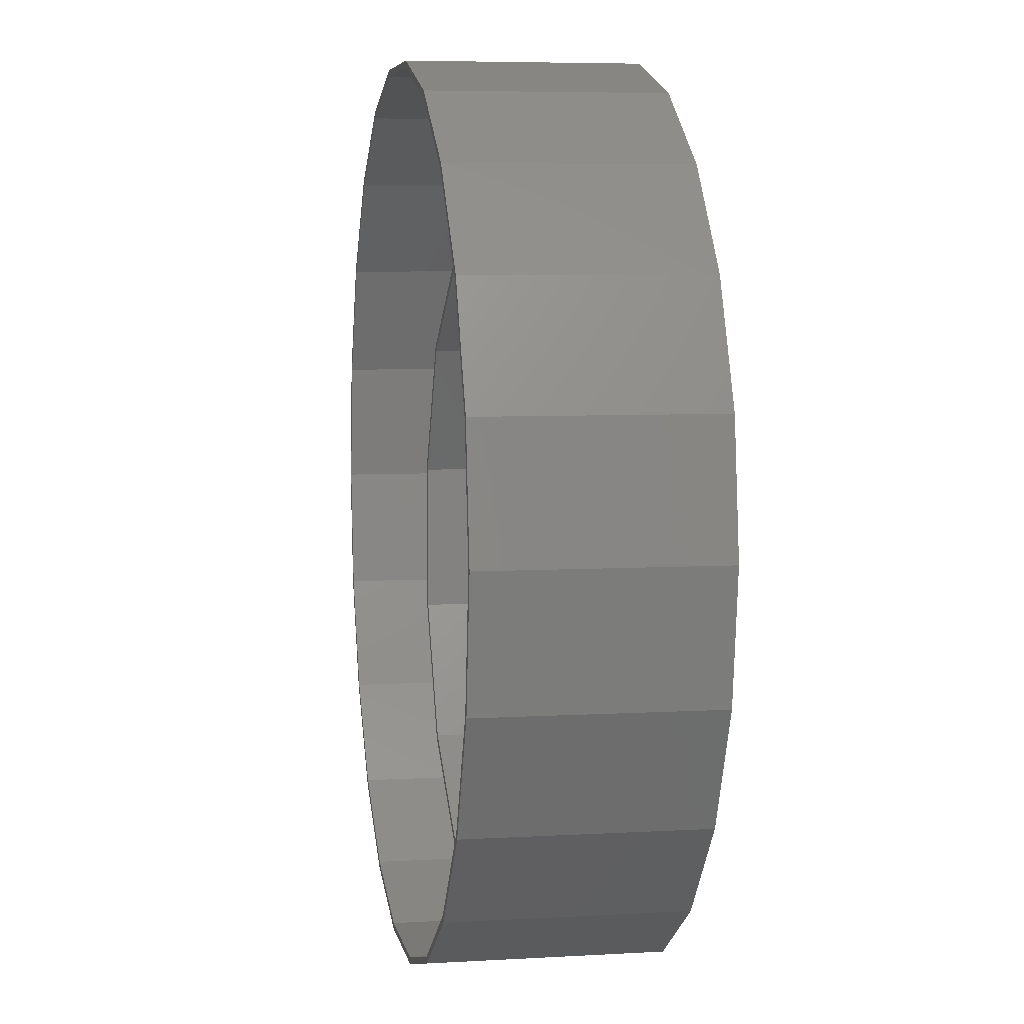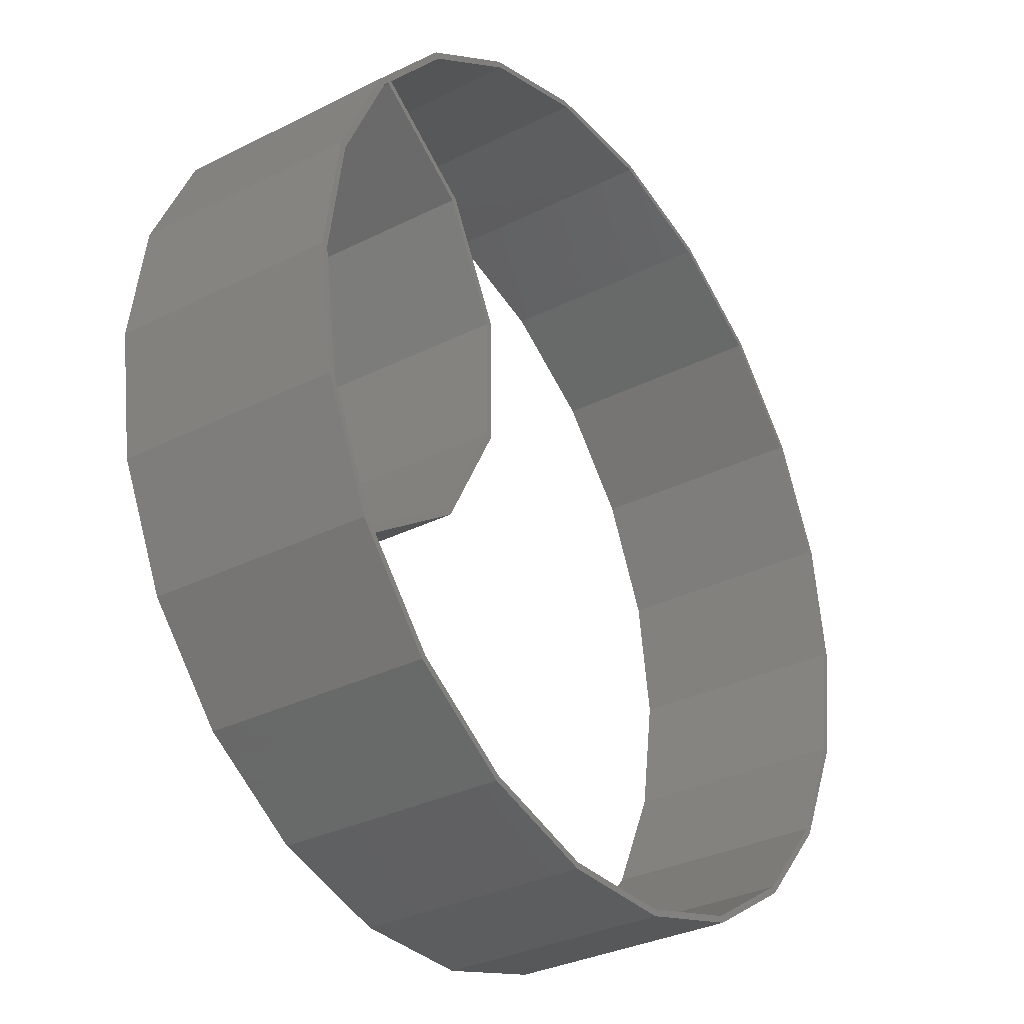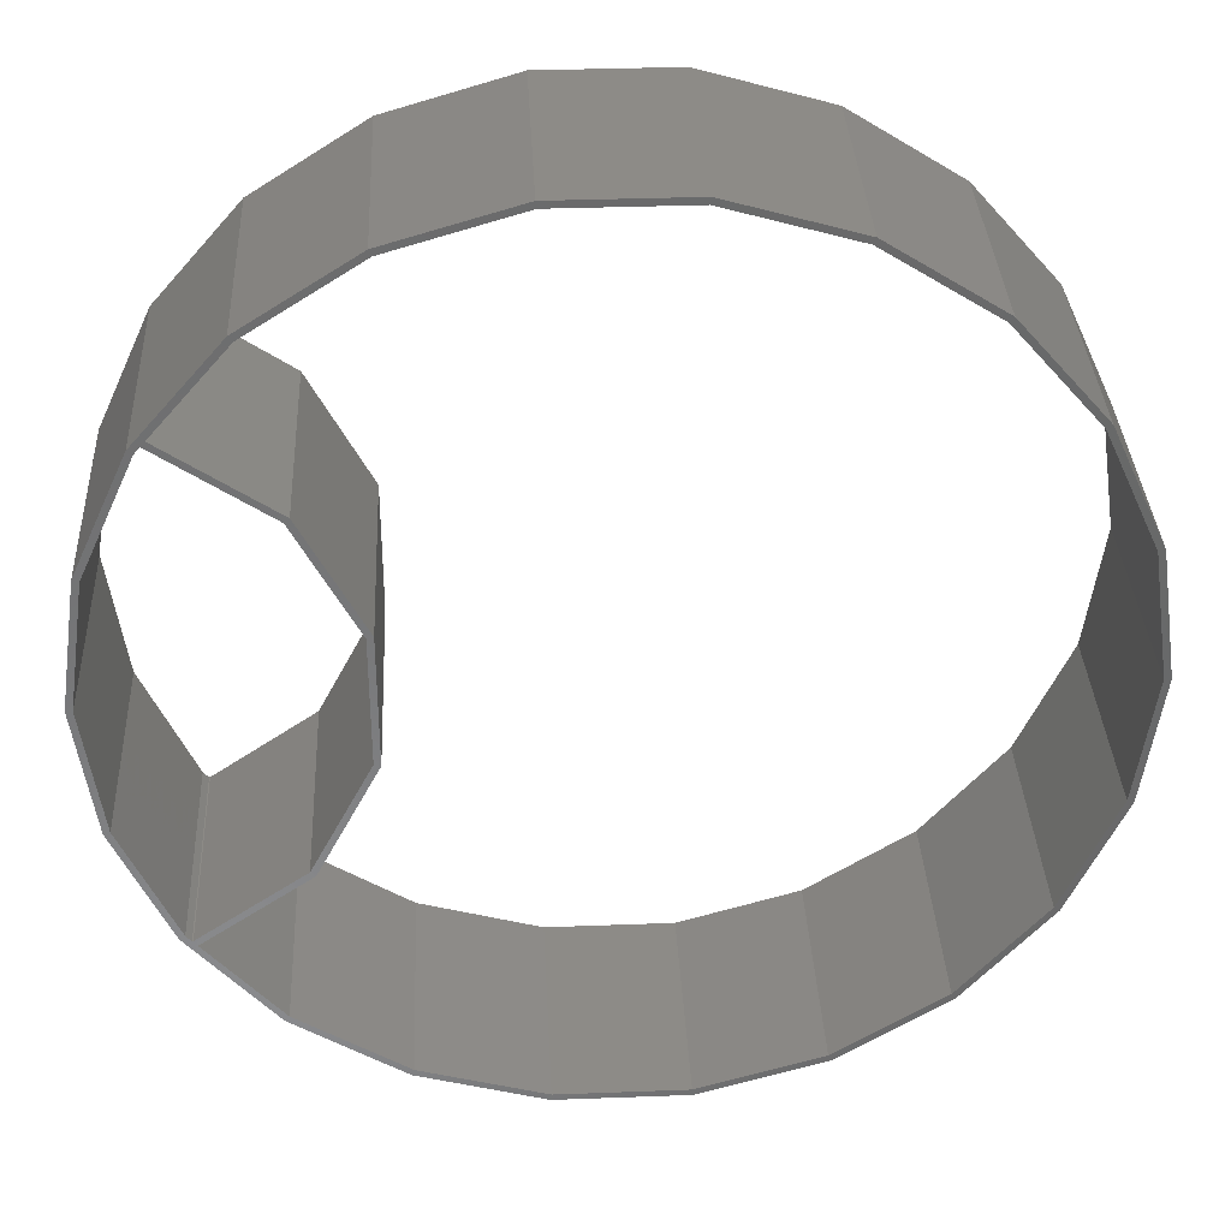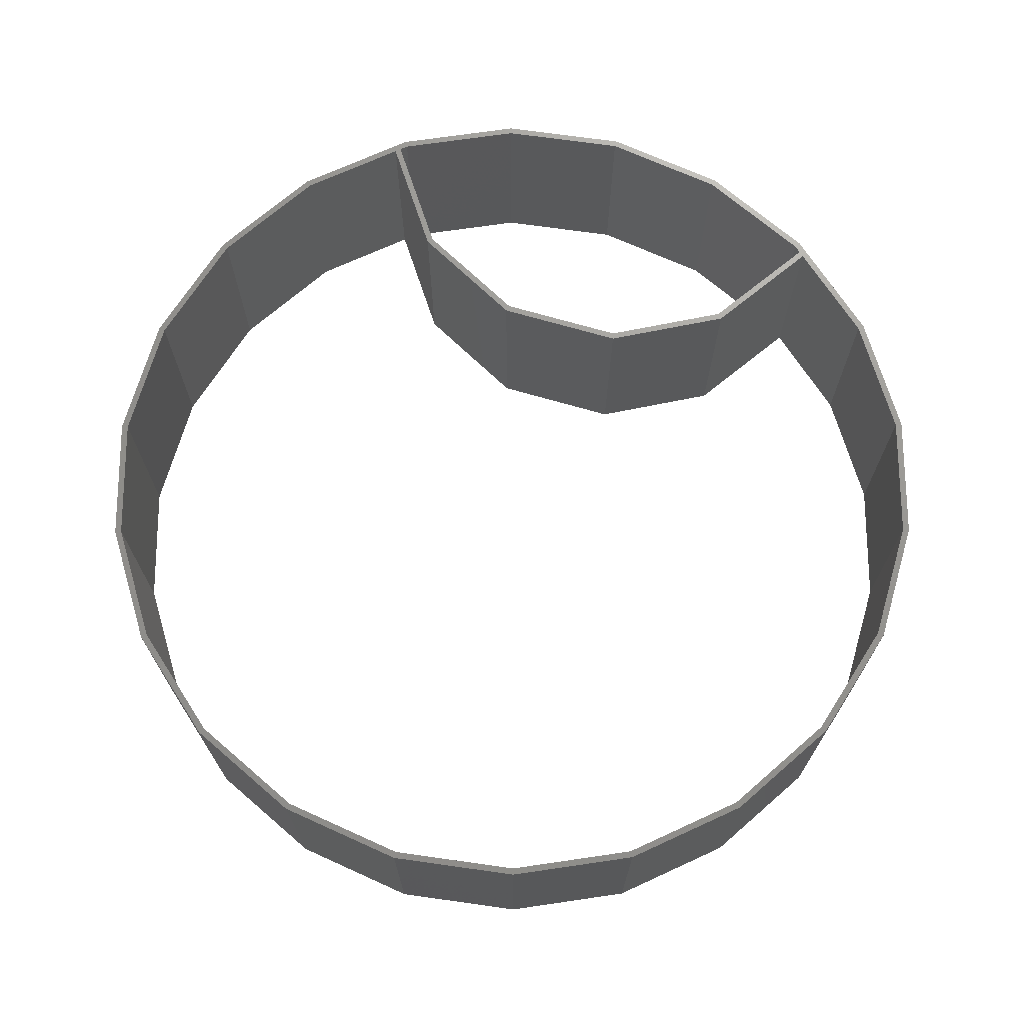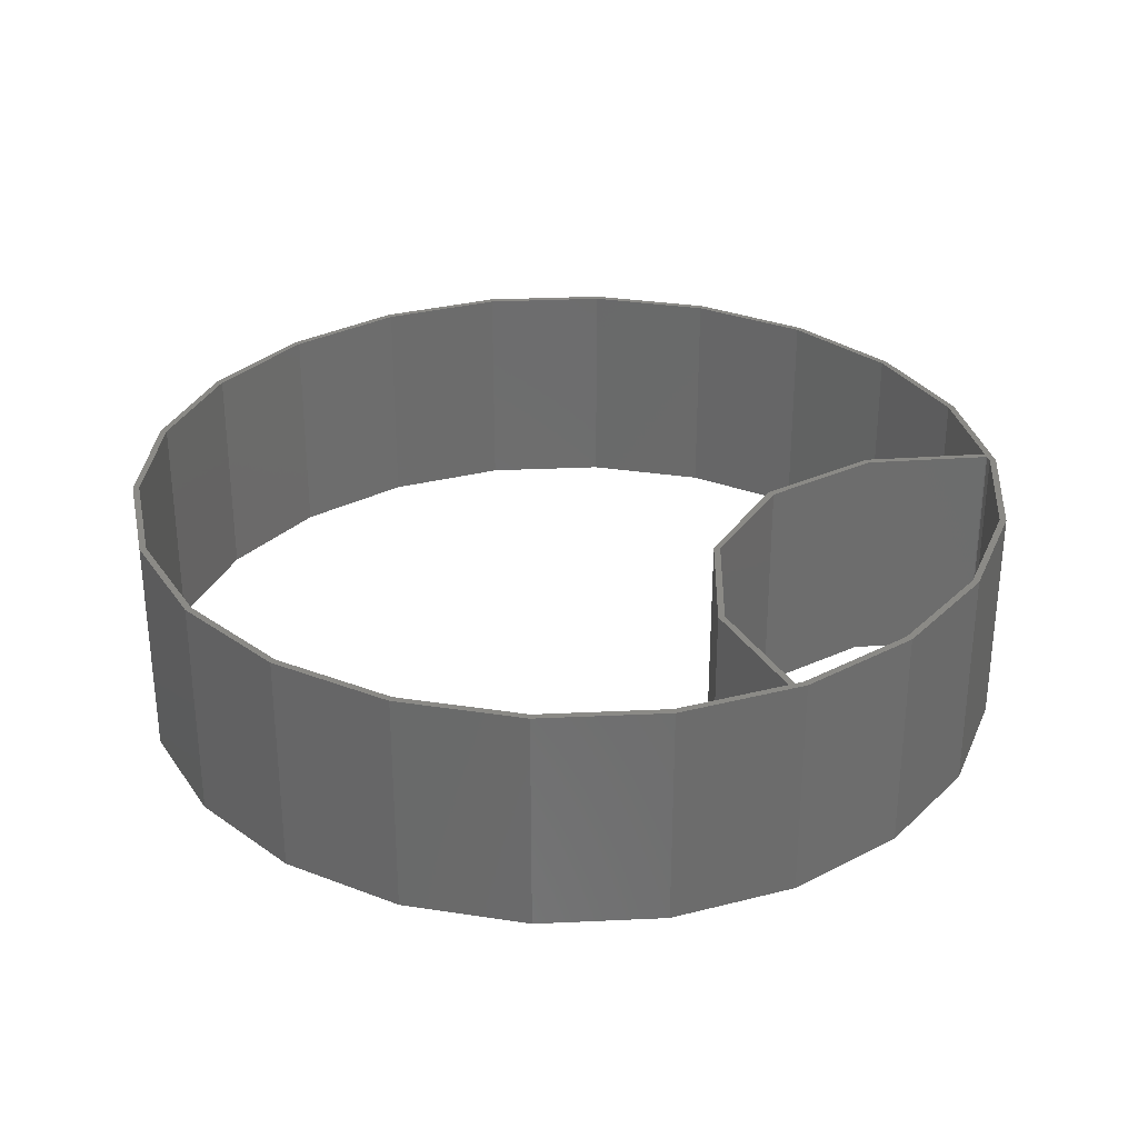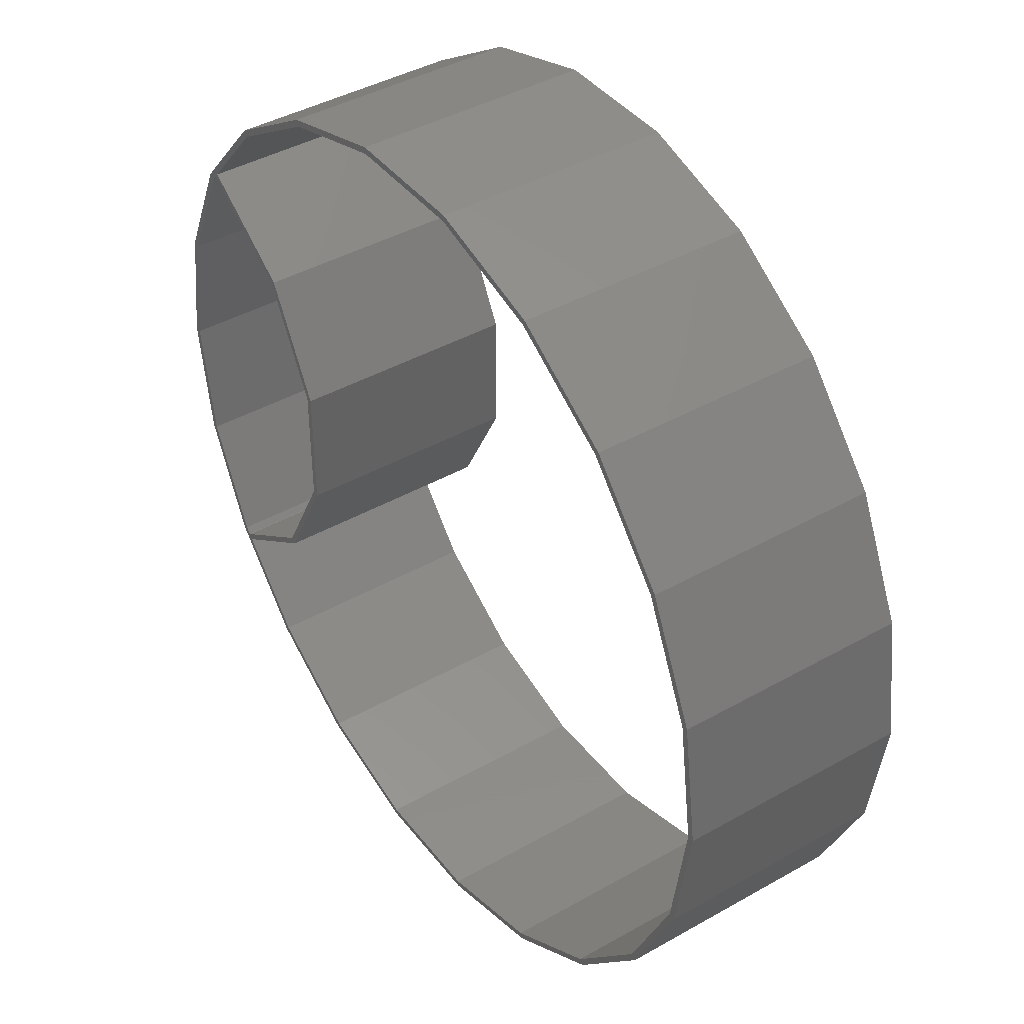
<metadata>
{"format":"stl","ext":"stl","renderer":"f3d","projection":"perspective","resolution":1024,"background":"white","views":[{"elev":6.1,"azim":80.0,"up":"+Y"},{"elev":-32.4,"azim":125.0,"up":"+Y"},{"elev":34.4,"azim":177.1,"up":"+Y"},{"elev":70.2,"azim":-73.8,"up":"+Z"},{"elev":30.8,"azim":28.9,"up":"+Z"},{"elev":41.7,"azim":-124.4,"up":"+Y"}]}
</metadata>
<code>
# stl→obj: 116 verts, 236 faces
v 0.685 0 0.35
v 0.6573 0.193 0
v 0.6573 0.193 0.35
v 0.685 0 0
v -0.685 0 0
v -0.6573 0.193 0.35
v -0.6573 0.193 0
v -0.685 0 0.35
v 0.09749 0.678 0
v -0.09749 0.678 0.35
v 0.09749 0.678 0.35
v -0.09749 0.678 0
v 0.5763 0.3703 0.35
v 0.4486 0.5177 0
v 0.4486 0.5177 0.35
v 0.5763 0.3703 0
v -0.2846 0.6231 0.35
v -0.2846 0.6231 0
v 0.2846 0.6231 0.35
v 0.2846 0.6231 0
v 0.4006 -0.2652 0.35
v 0.5529 -0.3822 0.35
v 0.5582 -0.374 0.35
v 0.3931 -0.2719 0.35
v 0.3116 -0.09573 0.35
v 0.3019 -0.09812 0.35
v 0.3019 0.09812 0.35
v 0.675 0 0.35
v 0.6477 0.1902 0.35
v 0.5678 0.3649 0.35
v 0.5598 0.3742 0.35
v 0.5529 0.3822 0.35
v 0.5582 0.374 0.35
v 0.442 0.5101 0.35
v 0.2804 0.614 0.35
v 0.09606 0.6681 0.35
v -0.09606 0.6681 0.35
v -0.2804 0.614 0.35
v -0.442 0.5101 0.35
v -0.4486 0.5177 0.35
v -0.5678 0.3649 0.35
v -0.5763 0.3703 0.35
v -0.6477 0.1902 0.35
v -0.675 0 0.35
v 0.6573 -0.193 0.35
v 0.6477 -0.1902 0.35
v 0.5763 -0.3703 0.35
v 0.5678 -0.3649 0.35
v 0.5598 -0.3742 0.35
v 0.4486 -0.5177 0.35
v 0.442 -0.5101 0.35
v 0.2846 -0.6231 0.35
v 0.2804 -0.614 0.35
v 0.09749 -0.678 0.35
v 0.09606 -0.6681 0.35
v -0.09606 -0.6681 0.35
v -0.09749 -0.678 0.35
v -0.2804 -0.614 0.35
v -0.2846 -0.6231 0.35
v -0.442 -0.5101 0.35
v -0.4486 -0.5177 0.35
v -0.5678 -0.3649 0.35
v -0.5763 -0.3703 0.35
v -0.6477 -0.1902 0.35
v -0.6573 -0.193 0.35
v 0.4006 0.2652 0.35
v 0.3931 0.2719 0.35
v 0.3116 0.09573 0.35
v -0.5763 0.3703 0
v -0.4486 0.5177 0
v 0.6573 -0.193 0
v 0.5763 -0.3703 0
v -0.6573 -0.193 0
v 0.09749 -0.678 0
v 0.2846 -0.6231 0
v 0.4486 -0.5177 0
v -0.4486 -0.5177 0
v -0.5763 -0.3703 0
v 0.4006 0.2652 0
v 0.5529 0.3822 0
v 0.5582 0.374 0
v 0.3931 0.2719 0
v 0.3116 0.09573 0
v 0.3019 0.09812 0
v 0.3019 -0.09812 0
v 0.675 0 0
v 0.6477 -0.1902 0
v 0.5678 -0.3649 0
v 0.5598 -0.3742 0
v 0.5529 -0.3822 0
v 0.5582 -0.374 0
v 0.442 -0.5101 0
v 0.2804 -0.614 0
v 0.09606 -0.6681 0
v -0.09606 -0.6681 0
v -0.09749 -0.678 0
v -0.2804 -0.614 0
v -0.2846 -0.6231 0
v -0.442 -0.5101 0
v -0.5678 -0.3649 0
v -0.6477 -0.1902 0
v -0.675 0 0
v 0.6477 0.1902 0
v 0.5678 0.3649 0
v 0.5598 0.3742 0
v 0.442 0.5101 0
v 0.2804 0.614 0
v 0.09606 0.6681 0
v -0.09606 0.6681 0
v -0.2804 0.614 0
v -0.442 0.5101 0
v -0.5678 0.3649 0
v -0.6477 0.1902 0
v 0.4006 -0.2652 0
v 0.3931 -0.2719 0
v 0.3116 -0.09573 0
f 1 2 3
f 2 1 4
f 5 6 7
f 6 5 8
f 9 10 11
f 10 9 12
f 13 14 15
f 14 13 16
f 3 16 13
f 16 3 2
f 12 17 10
f 17 12 18
f 14 19 15
f 19 14 20
f 20 11 19
f 11 20 9
f 21 22 23
f 21 24 22
f 25 24 21
f 25 26 24
f 26 25 27
f 3 28 1
f 3 29 28
f 13 29 3
f 13 30 29
f 13 31 30
f 31 32 33
f 13 32 31
f 15 32 13
f 15 34 32
f 19 34 15
f 19 35 34
f 11 35 19
f 11 36 35
f 11 37 36
f 10 37 11
f 10 38 37
f 17 38 10
f 17 39 38
f 40 39 17
f 40 41 39
f 42 41 40
f 42 43 41
f 6 43 42
f 6 44 43
f 44 6 8
f 28 45 1
f 46 45 28
f 46 47 45
f 48 47 46
f 49 47 48
f 22 49 23
f 22 47 49
f 22 50 47
f 51 50 22
f 51 52 50
f 53 52 51
f 53 54 52
f 55 54 53
f 56 54 55
f 56 57 54
f 58 57 56
f 58 59 57
f 60 59 58
f 60 61 59
f 62 61 60
f 62 63 61
f 64 63 62
f 64 65 63
f 44 65 64
f 65 44 8
f 32 66 33
f 67 66 32
f 67 68 66
f 68 27 25
f 27 68 67
f 7 42 69
f 42 7 6
f 18 40 17
f 40 18 70
f 69 40 70
f 40 69 42
f 47 71 45
f 71 47 72
f 73 8 5
f 8 73 65
f 74 52 54
f 52 74 75
f 75 50 52
f 50 75 76
f 45 4 1
f 4 45 71
f 77 63 78
f 63 77 61
f 79 80 81
f 79 82 80
f 83 82 79
f 83 84 82
f 84 83 85
f 71 86 4
f 71 87 86
f 72 87 71
f 72 88 87
f 72 89 88
f 89 90 91
f 72 90 89
f 76 90 72
f 76 92 90
f 75 92 76
f 75 93 92
f 74 93 75
f 74 94 93
f 74 95 94
f 96 95 74
f 96 97 95
f 98 97 96
f 98 99 97
f 77 99 98
f 77 100 99
f 78 100 77
f 78 101 100
f 73 101 78
f 73 102 101
f 102 73 5
f 86 2 4
f 103 2 86
f 103 16 2
f 104 16 103
f 105 16 104
f 80 105 81
f 80 16 105
f 80 14 16
f 106 14 80
f 106 20 14
f 107 20 106
f 107 9 20
f 108 9 107
f 109 9 108
f 109 12 9
f 110 12 109
f 110 18 12
f 111 18 110
f 111 70 18
f 112 70 111
f 112 69 70
f 113 69 112
f 113 7 69
f 102 7 113
f 7 102 5
f 90 114 91
f 115 114 90
f 115 116 114
f 116 85 83
f 85 116 115
f 78 65 73
f 65 78 63
f 96 54 57
f 54 96 74
f 98 57 59
f 57 98 96
f 50 72 47
f 72 50 76
f 77 59 61
f 59 77 98
f 86 29 103
f 29 86 28
f 44 113 43
f 113 44 102
f 109 36 37
f 36 109 108
f 94 56 55
f 56 94 95
f 93 55 53
f 55 93 94
f 107 34 35
f 34 107 106
f 103 30 104
f 30 103 29
f 108 35 36
f 35 108 107
f 41 111 39
f 111 41 112
f 43 112 41
f 112 43 113
f 110 37 38
f 37 110 109
f 60 100 62
f 100 60 99
f 80 34 106
f 34 80 32
f 104 31 105
f 31 104 30
f 111 38 39
f 38 111 110
f 64 102 44
f 102 64 101
f 88 46 87
f 46 88 48
f 92 53 51
f 53 92 93
f 87 28 86
f 28 87 46
f 95 58 56
f 58 95 97
f 62 101 64
f 101 62 100
f 92 22 90
f 22 92 51
f 89 48 88
f 48 89 49
f 97 60 58
f 60 97 99
f 85 27 84
f 27 85 26
f 80 67 32
f 67 80 82
f 84 67 82
f 67 84 27
f 115 26 85
f 26 115 24
f 115 22 24
f 22 115 90
f 25 83 68
f 83 25 116
f 81 31 33
f 31 81 105
f 79 33 66
f 33 79 81
f 68 79 66
f 79 68 83
f 89 23 49
f 23 89 91
f 91 21 23
f 21 91 114
f 21 116 25
f 116 21 114

</code>
